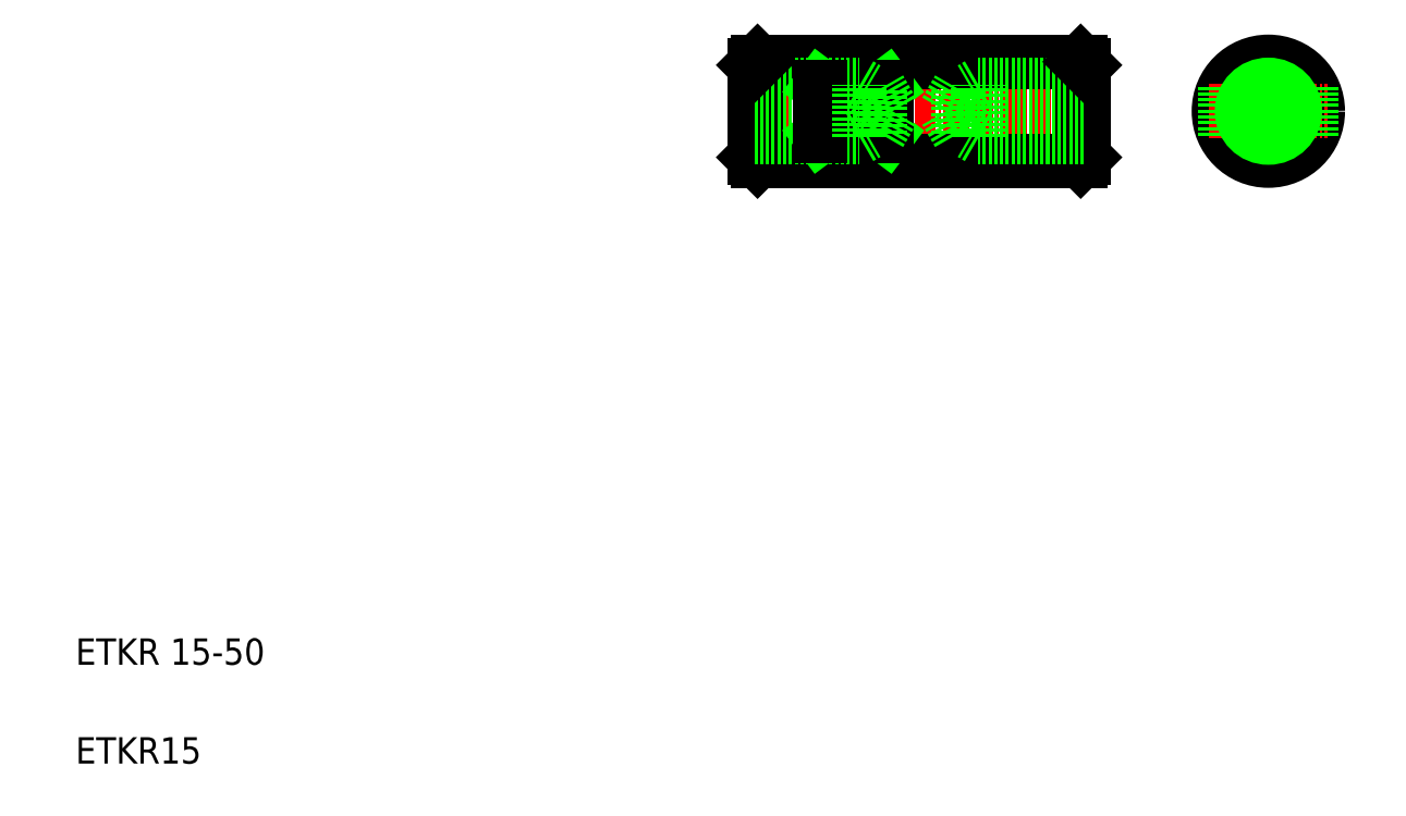
<metadata>
{"format":"dxf","ext":"dxf","renderer":"ezdxf+matplotlib","layout":"modelspace","background":"white","min_lineweight":24,"dpi":150}
</metadata>
<code>
0
SECTION
2
ENTITIES
0
TEXT
8
0
10
10
20
25
30
0
40
4
1
ETKR 15-50
0
TEXT
8
0
10
10
20
10
30
0
40
4
1
ETKR15
0
LINE
8
CENTER
10
111
20
109
30
0
11
165
21
109
31
0
0
LINE
8
0
10
162.9
20
112.4
30
0
11
143.9
21
112.4
31
0
0
LINE
8
0
10
162.9
20
105.7
30
0
11
143.9
21
105.7
31
0
0
LINE
8
0
10
113.4
20
101.5
30
0
11
162.4
21
101.5
31
0
0
LINE
8
0
10
113.4
20
116.5
30
0
11
162.4
21
116.5
31
0
0
LINE
8
0
10
113.4
20
116.5
30
0
11
113.4
21
101.5
31
0
0
LINE
8
0
10
112.9
20
116
30
0
11
112.9
21
102
31
0
0
LINE
8
0
10
112.9
20
102
30
0
11
113.4
21
101.5
31
0
0
LINE
8
0
10
122.9
20
112.8
30
0
11
132.9
21
105.3
31
0
0
LINE
8
0
10
132.9
20
112.8
30
0
11
122.9
21
105.3
31
0
0
LINE
8
0
10
132.9
20
105.3
30
0
11
122.9
21
105.3
31
0
0
LINE
8
0
10
132.9
20
112.8
30
0
11
122.9
21
112.8
31
0
0
LINE
8
0
10
112.9
20
105.7
30
0
11
131.9
21
105.7
31
0
0
LINE
8
0
10
112.9
20
112.4
30
0
11
131.9
21
112.4
31
0
0
LINE
8
0
10
112.9
20
105
30
0
11
128.9
21
105
31
0
0
LINE
8
0
10
112.9
20
113
30
0
11
128.9
21
113
31
0
0
LINE
8
0
10
122.9
20
112.8
30
0
11
122.9
21
105.3
31
0
0
LINE
8
0
10
112.9
20
116
30
0
11
113.4
21
116.5
31
0
0
LINE
8
0
10
132.9
20
112.8
30
0
11
132.9
21
105.3
31
0
0
LINE
8
0
10
131.9
20
105.7
30
0
11
133.9
21
109
31
0
0
LINE
8
0
10
128.9
20
105
30
0
11
128.9
21
113
31
0
0
LINE
8
0
10
131.9
20
105.7
30
0
11
131.9
21
112.4
31
0
0
LINE
8
0
10
128.9
20
105
30
0
11
130
21
105.7
31
0
0
LINE
8
0
10
133.9
20
109
30
0
11
131.9
21
112.4
31
0
0
LINE
8
0
10
128.9
20
113
30
0
11
130
21
112.4
31
0
0
LINE
8
0
10
143.9
20
105.7
30
0
11
142
21
109
31
0
0
LINE
8
0
10
143.9
20
105.7
30
0
11
143.9
21
112.4
31
0
0
LINE
8
0
10
142
20
109
30
0
11
143.9
21
112.4
31
0
0
LINE
8
CENTER
10
190.9
20
118
30
0
11
190.9
21
100
31
0
0
CIRCLE
8
0
10
190.9
20
109
30
0
40
7.5
0
LINE
8
0
10
162.4
20
116.5
30
0
11
162.4
21
101.5
31
0
0
LINE
8
0
10
162.9
20
116
30
0
11
162.9
21
102
31
0
0
LINE
8
0
10
162.4
20
101.5
30
0
11
162.9
21
102
31
0
0
LINE
8
0
10
162.9
20
113
30
0
11
146.9
21
113
31
0
0
LINE
8
0
10
162.9
20
105
30
0
11
146.9
21
105
31
0
0
LINE
8
0
10
146.9
20
105
30
0
11
146.9
21
113
31
0
0
LINE
8
0
10
146.9
20
105
30
0
11
145.8
21
105.7
31
0
0
LINE
8
0
10
146.9
20
113
30
0
11
145.8
21
112.4
31
0
0
LINE
8
0
10
162.9
20
112.5
30
0
11
162.9
21
112.5
31
0
0
LINE
8
0
10
162.9
20
109
30
0
11
162.9
21
109
31
0
0
LINE
8
0
10
162.4
20
116.5
30
0
11
162.9
21
116
31
0
0
LINE
8
CENTER
10
181.9
20
109
30
0
11
199.9
21
109
31
0
0
CIRCLE
8
0
10
190.9
20
109
30
0
40
3.375
0
CIRCLE
8
0
10
190.9
20
109
30
0
40
4
0
LINE
8
0
10
184.4
20
112.8
30
0
11
184.4
21
105.3
31
0
0
LINE
8
0
10
197.4
20
112.8
30
0
11
197.4
21
105.3
31
0
0
ENDSEC
0
EOF

</code>
